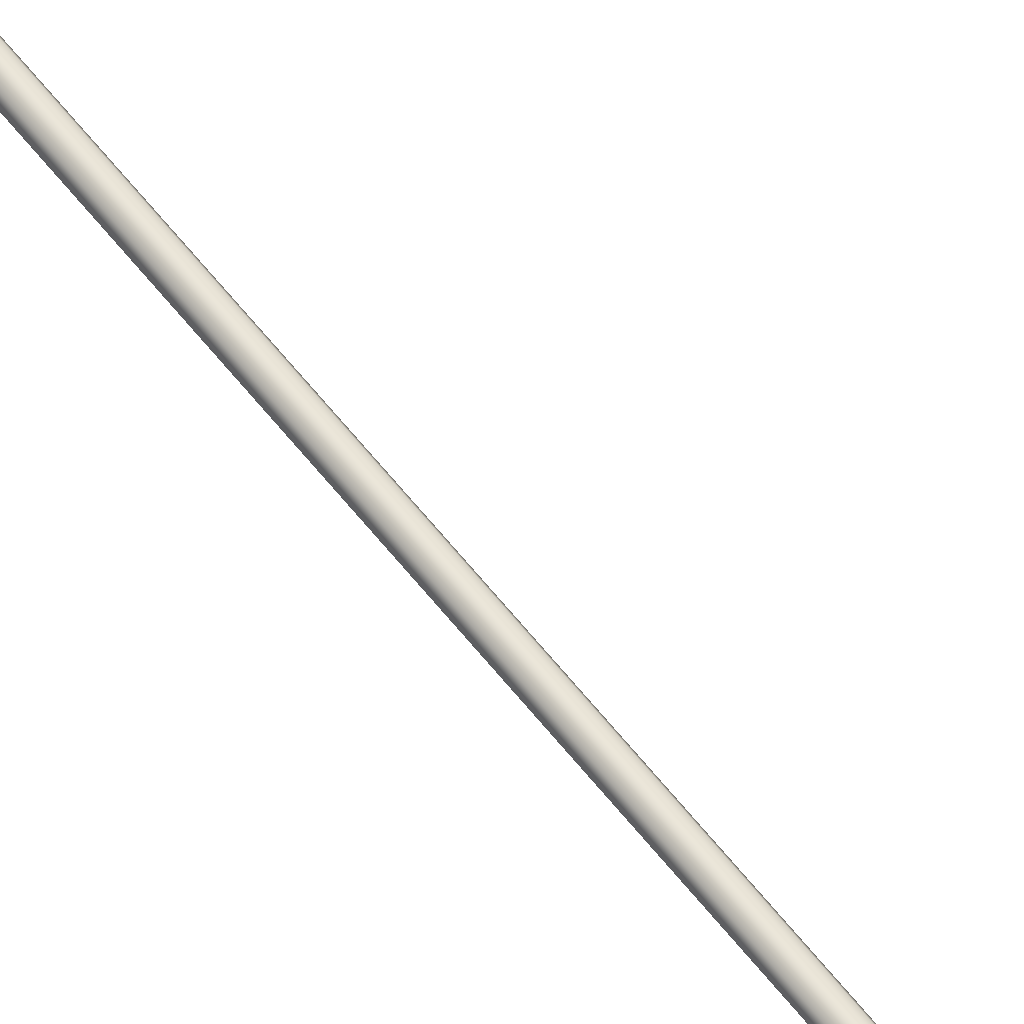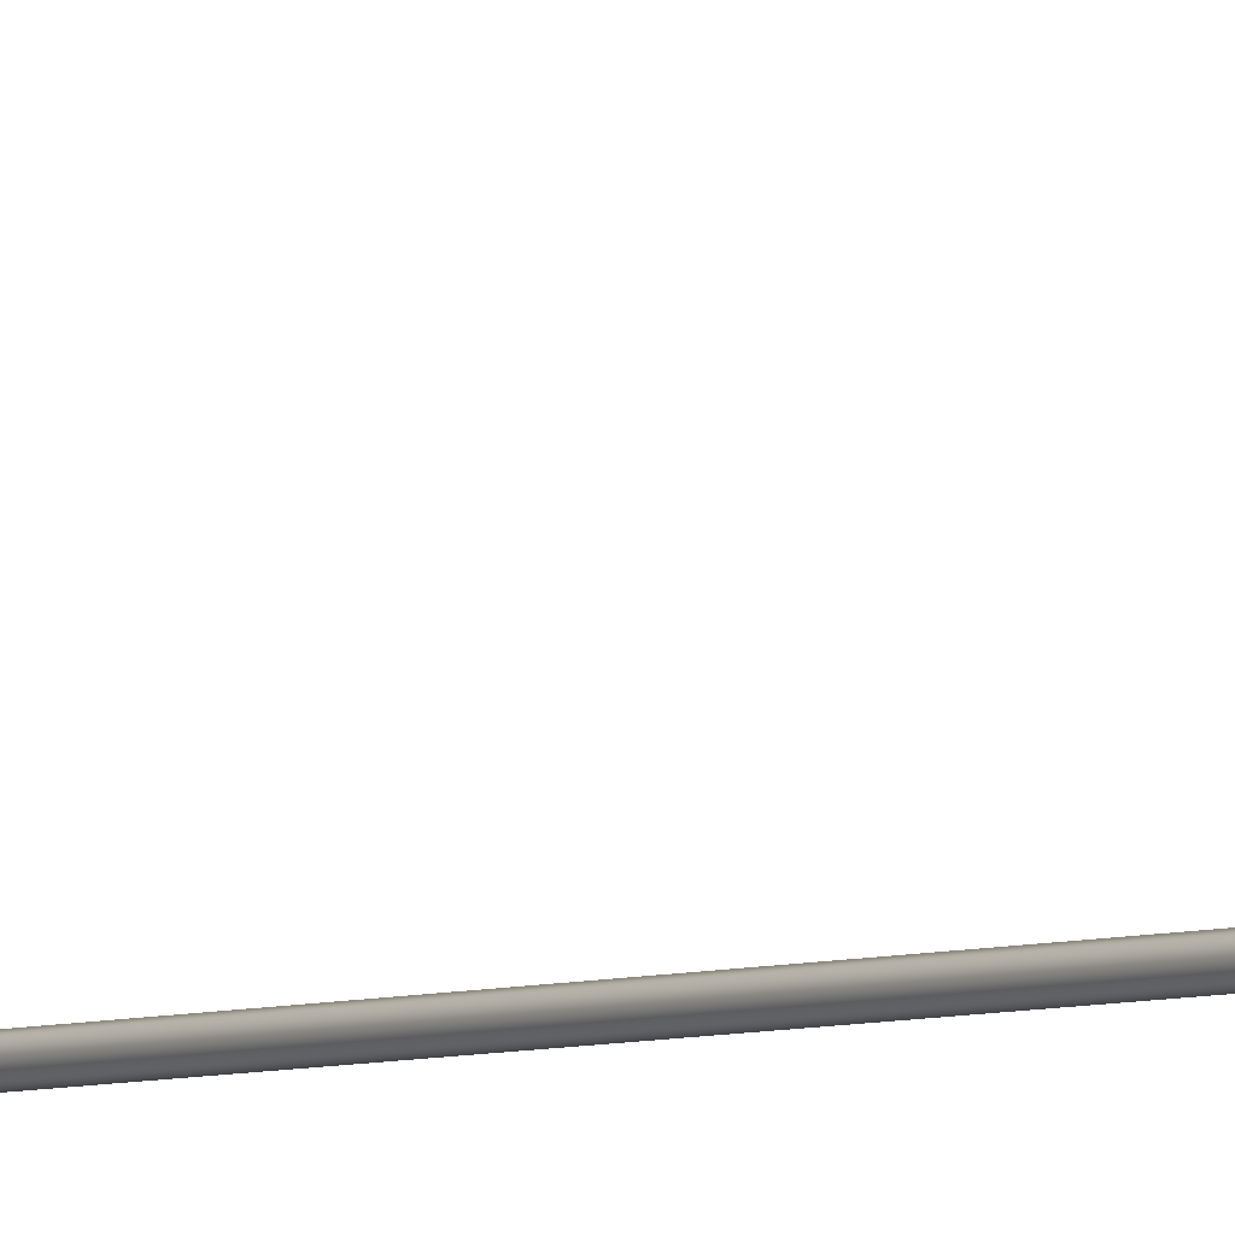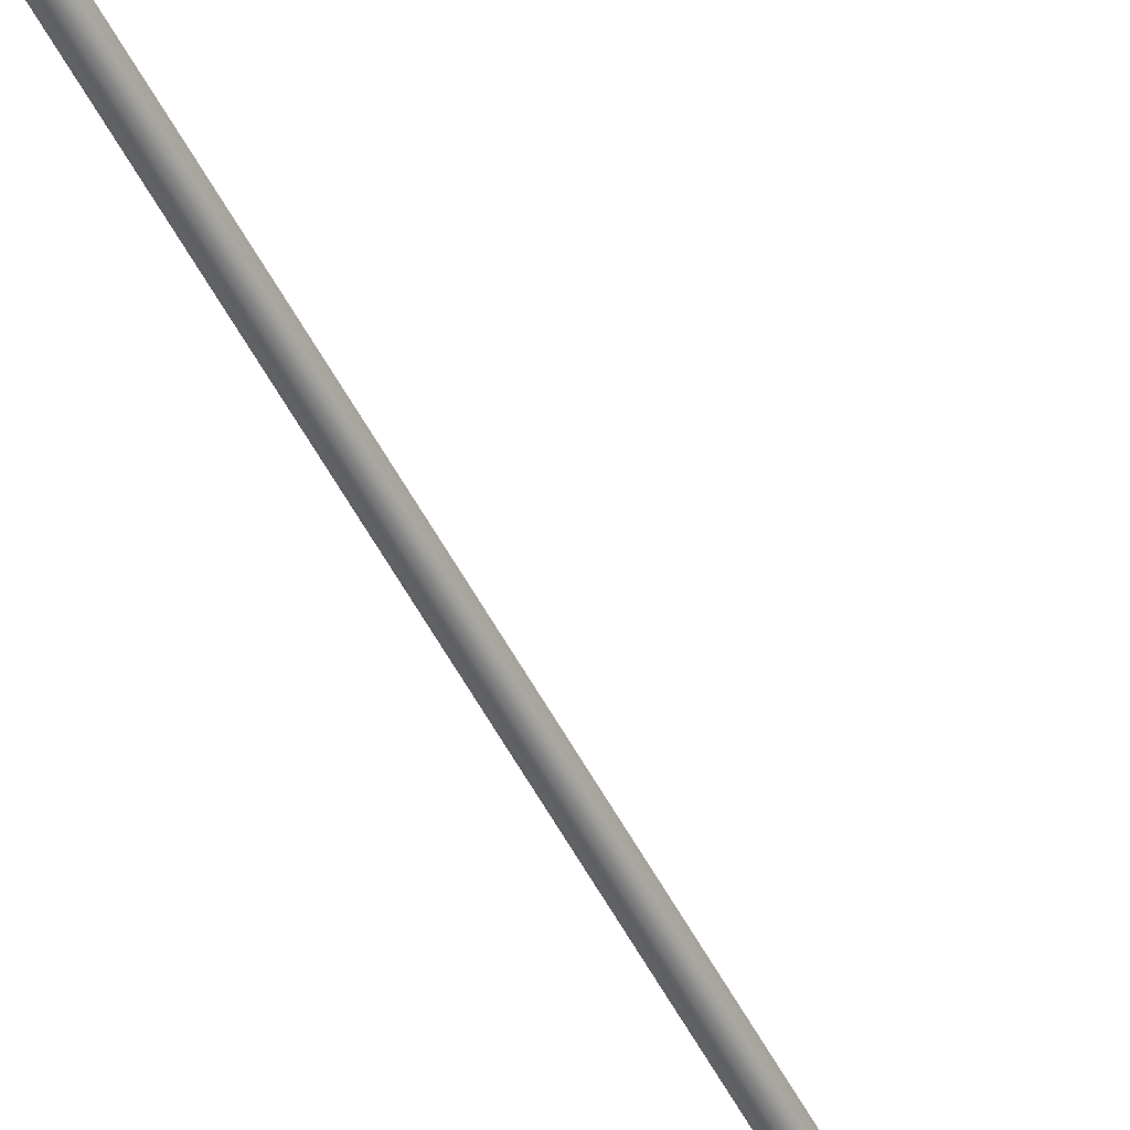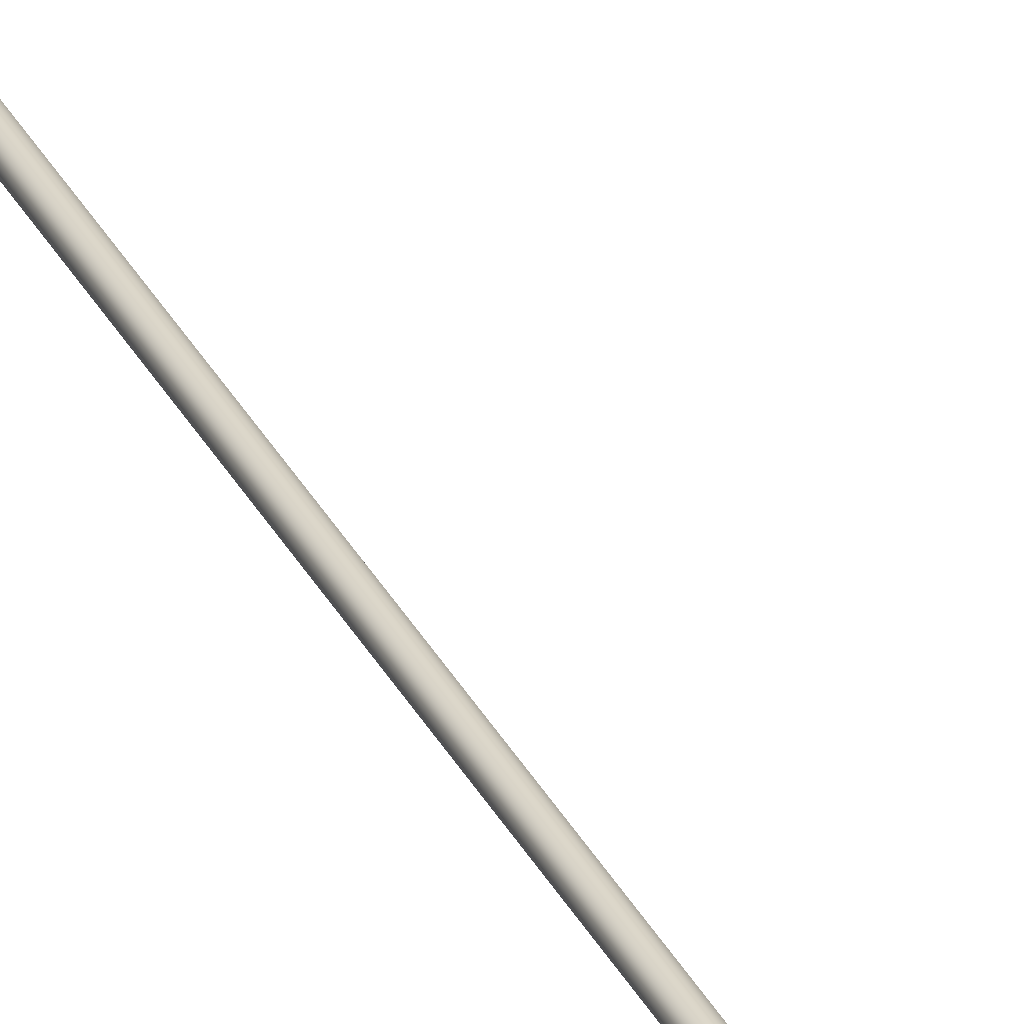
<metadata>
{"format":"obj","ext":"obj","renderer":"f3d","projection":"perspective","resolution":1024,"background":"white","views":[{"elev":64.5,"azim":-38.7,"up":"+Y"},{"elev":-3.5,"azim":-32.9,"up":"+Y"},{"elev":-52.4,"azim":-153.1,"up":"+Y"},{"elev":30.4,"azim":-21.9,"up":"+Y"}]}
</metadata>
<code>
o _Geometry_0
v -3853 7.512e+04 5023
v -3874 7.511e+04 5023
v -3894 7.512e+04 5023
v -3902 75140 5023
v -3894 7.516e+04 5023
v -3874 7.517e+04 5023
v -3853 7.516e+04 5023
v -3845 75140 5023
v -3845 75140 1.933e+04
v -3853 7.516e+04 1.933e+04
v -3874 7.517e+04 1.933e+04
v -3894 7.516e+04 1.933e+04
v -3902 75140 1.933e+04
v -3894 7.512e+04 1.933e+04
v -3874 7.511e+04 1.933e+04
v -3853 7.512e+04 1.933e+04
v -3892 7.512e+04 2.588e+04
v -3899 75140 2.588e+04
v -3892 7.516e+04 2.588e+04
v -3874 7.517e+04 2.588e+04
v -3855 7.516e+04 2.588e+04
v -3848 75140 2.588e+04
v -3855 7.512e+04 2.588e+04
v -3874 7.511e+04 2.588e+04
v -3855 7.513e+04 2.593e+04
v -3874 7.512e+04 2.593e+04
v -3848 7.515e+04 2.592e+04
v -3855 7.516e+04 2.592e+04
v -3874 7.517e+04 2.592e+04
v -3892 7.516e+04 2.592e+04
v -3899 7.515e+04 2.592e+04
v -3892 7.513e+04 2.593e+04
v -3855 7.516e+04 2.597e+04
v -3874 7.515e+04 2.598e+04
v -3848 75170 2.596e+04
v -3855 7.518e+04 2.595e+04
v -3874 7.519e+04 2.595e+04
v -3892 7.518e+04 2.595e+04
v -3899 75170 2.596e+04
v -3892 7.516e+04 2.597e+04
v -3855 7.52e+04 2.601e+04
v -3874 7.519e+04 2.601e+04
v -3848 7.52e+04 2.599e+04
v -3855 7.521e+04 2.598e+04
v -3874 7.522e+04 2.597e+04
v -3892 7.521e+04 2.598e+04
v -3899 7.52e+04 2.599e+04
v -3892 7.52e+04 2.601e+04
v -3855 7.524e+04 2.602e+04
v -3874 7.524e+04 2.603e+04
v -3848 7.525e+04 2.601e+04
v -3855 7.525e+04 2.599e+04
v -3874 7.525e+04 2.598e+04
v -3892 7.525e+04 2.599e+04
v -3899 7.525e+04 2.601e+04
v -3892 7.524e+04 2.602e+04
v -3855 7.529e+04 2.602e+04
v -3874 7.529e+04 2.603e+04
v -3848 7.529e+04 2.601e+04
v -3855 7.529e+04 2.599e+04
v -3874 7.529e+04 2.598e+04
v -3892 7.529e+04 2.599e+04
v -3899 7.529e+04 2.601e+04
v -3892 7.529e+04 2.602e+04
v -3855 7.512e+04 1.933e+04
v -3874 7.511e+04 1.933e+04
v -3892 7.512e+04 1.933e+04
v -3899 75140 1.933e+04
v -3892 7.516e+04 1.933e+04
v -3874 7.517e+04 1.933e+04
v -3855 7.516e+04 1.933e+04
v -3848 75140 1.933e+04
v -3848 75140 2.588e+04
v -3855 7.516e+04 2.588e+04
v -3874 7.517e+04 2.588e+04
v -3892 7.516e+04 2.588e+04
v -3899 75140 2.588e+04
v -3892 7.512e+04 2.588e+04
v -3874 7.511e+04 2.588e+04
v -3855 7.512e+04 2.588e+04
v -3892 7.529e+04 2.599e+04
v -3874 7.529e+04 2.598e+04
v -3855 7.529e+04 2.599e+04
v -3848 7.586e+04 2.59e+04
v -3855 7.585e+04 2.588e+04
v -3874 7.585e+04 2.588e+04
v -3892 7.585e+04 2.588e+04
v -3899 7.586e+04 2.59e+04
v -3892 7.586e+04 2.592e+04
v -3874 7.586e+04 2.593e+04
v -3855 7.586e+04 2.592e+04
v -3853 7.512e+04 5023
v -3874 7.511e+04 5023
v -3894 7.512e+04 5023
v -3902 75140 5023
v -3894 7.516e+04 5023
v -3874 7.517e+04 5023
v -3853 7.516e+04 5023
v -3845 75140 5023
v -3845 75140 1.933e+04
v -3853 7.516e+04 1.933e+04
v -3874 7.517e+04 1.933e+04
v -3894 7.516e+04 1.933e+04
v -3902 75140 1.933e+04
v -3894 7.512e+04 1.933e+04
v -3874 7.511e+04 1.933e+04
v -3853 7.512e+04 1.933e+04
v -3892 7.512e+04 2.588e+04
v -3899 75140 2.588e+04
v -3892 7.516e+04 2.588e+04
v -3874 7.517e+04 2.588e+04
v -3855 7.516e+04 2.588e+04
v -3848 75140 2.588e+04
v -3855 7.512e+04 2.588e+04
v -3874 7.511e+04 2.588e+04
v -3855 7.529e+04 2.602e+04
v -3855 7.529e+04 2.602e+04
v -3874 7.529e+04 2.603e+04
v -3874 7.529e+04 2.603e+04
v -3848 7.529e+04 2.601e+04
v -3848 7.529e+04 2.601e+04
v -3855 7.529e+04 2.599e+04
v -3874 7.529e+04 2.598e+04
v -3892 7.529e+04 2.599e+04
v -3899 7.529e+04 2.601e+04
v -3899 7.529e+04 2.601e+04
v -3892 7.529e+04 2.602e+04
v -3892 7.529e+04 2.602e+04
v -3855 7.512e+04 1.933e+04
v -3874 7.511e+04 1.933e+04
v -3892 7.512e+04 1.933e+04
v -3899 75140 1.933e+04
v -3892 7.516e+04 1.933e+04
v -3874 7.517e+04 1.933e+04
v -3855 7.516e+04 1.933e+04
v -3848 75140 1.933e+04
v -3848 75140 2.588e+04
v -3855 7.516e+04 2.588e+04
v -3874 7.517e+04 2.588e+04
v -3892 7.516e+04 2.588e+04
v -3899 75140 2.588e+04
v -3892 7.512e+04 2.588e+04
v -3874 7.511e+04 2.588e+04
v -3855 7.512e+04 2.588e+04
v -3892 7.529e+04 2.599e+04
v -3874 7.529e+04 2.598e+04
v -3855 7.529e+04 2.599e+04
v -3848 7.586e+04 2.59e+04
v -3855 7.585e+04 2.588e+04
v -3874 7.585e+04 2.588e+04
v -3892 7.585e+04 2.588e+04
v -3899 7.586e+04 2.59e+04
v -3892 7.586e+04 2.592e+04
v -3874 7.586e+04 2.593e+04
v -3855 7.586e+04 2.592e+04
f 92 93 94
f 92 94 95
f 92 95 96
f 92 96 97
f 92 97 98
f 92 98 99
f 100 101 102
f 100 102 103
f 100 103 104
f 100 104 105
f 100 105 106
f 100 106 107
f 8 7 10
f 8 10 9
f 7 6 11
f 7 11 10
f 6 5 12
f 6 12 11
f 5 4 13
f 5 13 12
f 4 3 14
f 4 14 13
f 3 2 15
f 3 15 14
f 2 1 16
f 2 16 15
f 1 8 9
f 1 9 16
f 108 109 110
f 108 110 111
f 108 111 112
f 108 112 113
f 108 113 114
f 108 114 115
f 24 23 25
f 24 25 26
f 23 22 27
f 23 27 25
f 22 21 28
f 22 28 27
f 21 20 29
f 21 29 28
f 20 19 30
f 20 30 29
f 19 18 31
f 19 31 30
f 18 17 32
f 18 32 31
f 17 24 26
f 17 26 32
f 26 25 33
f 26 33 34
f 25 27 35
f 25 35 33
f 27 28 36
f 27 36 35
f 28 29 37
f 28 37 36
f 29 30 38
f 29 38 37
f 30 31 39
f 30 39 38
f 31 32 40
f 31 40 39
f 32 26 34
f 32 34 40
f 34 33 41
f 34 41 42
f 33 35 43
f 33 43 41
f 35 36 44
f 35 44 43
f 36 37 45
f 36 45 44
f 37 38 46
f 37 46 45
f 38 39 47
f 38 47 46
f 39 40 48
f 39 48 47
f 40 34 42
f 40 42 48
f 42 41 49
f 42 49 50
f 41 43 51
f 41 51 49
f 43 44 52
f 43 52 51
f 44 45 53
f 44 53 52
f 45 46 54
f 45 54 53
f 46 47 55
f 46 55 54
f 47 48 56
f 47 56 55
f 48 42 50
f 48 50 56
f 50 49 57
f 50 57 58
f 49 51 59
f 49 59 57
f 51 52 122
f 51 122 59
f 52 53 123
f 52 123 122
f 53 54 124
f 53 124 123
f 54 55 125
f 54 125 124
f 55 56 64
f 55 64 125
f 56 50 58
f 56 58 64
f 118 116 120
f 118 120 60
f 118 60 61
f 118 61 62
f 118 62 126
f 118 126 127
f 129 130 131
f 129 131 132
f 129 132 133
f 129 133 134
f 129 134 135
f 129 135 136
f 137 138 139
f 137 139 140
f 137 140 141
f 137 141 142
f 137 142 143
f 137 143 144
f 72 71 74
f 72 74 73
f 71 70 75
f 71 75 74
f 70 69 76
f 70 76 75
f 69 68 77
f 69 77 76
f 68 67 78
f 68 78 77
f 67 66 79
f 67 79 78
f 66 65 80
f 66 80 79
f 65 72 73
f 65 73 80
f 117 119 128
f 117 128 63
f 117 63 145
f 117 145 146
f 117 146 147
f 117 147 121
f 148 149 150
f 148 150 151
f 148 151 152
f 148 152 153
f 148 153 154
f 148 154 155
f 59 83 85
f 59 85 84
f 83 82 86
f 83 86 85
f 82 81 87
f 82 87 86
f 81 125 88
f 81 88 87
f 125 64 89
f 125 89 88
f 64 58 90
f 64 90 89
f 58 57 91
f 58 91 90
f 57 59 84
f 57 84 91

</code>
